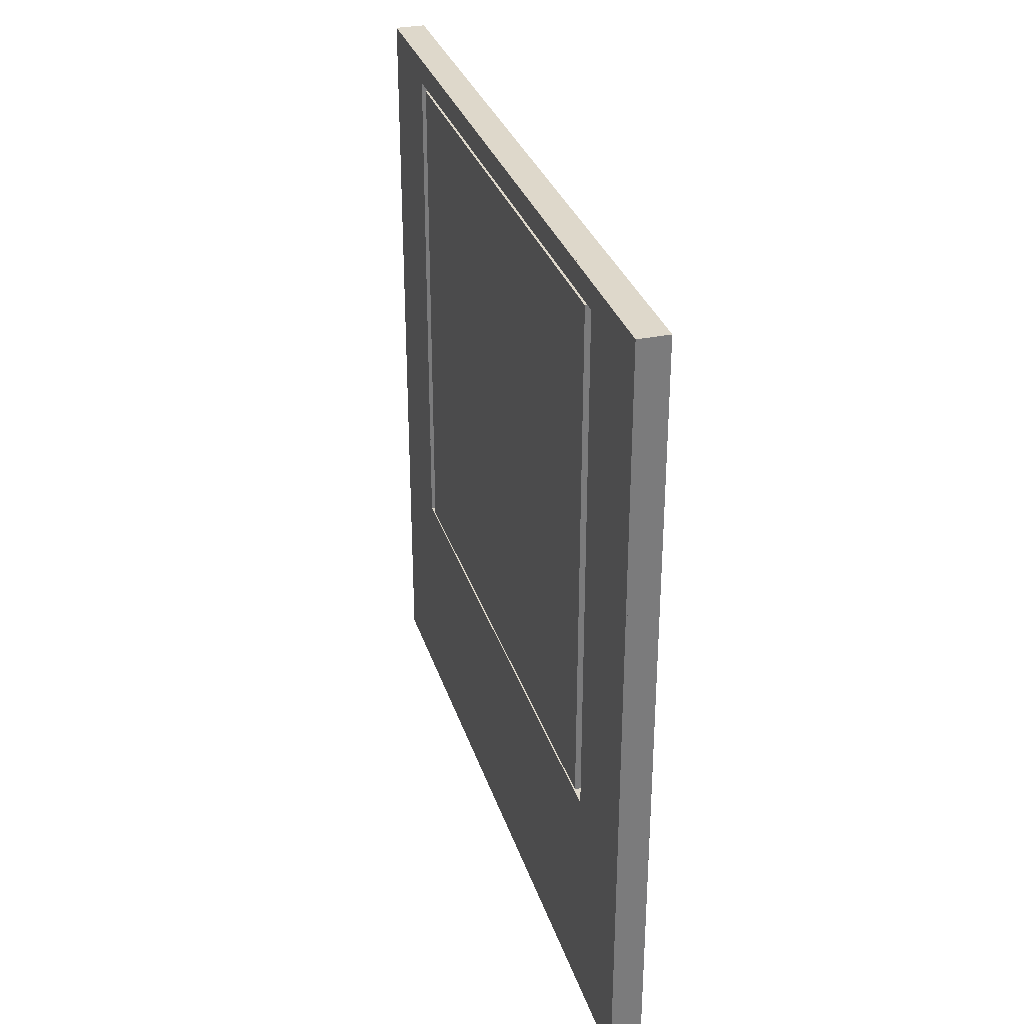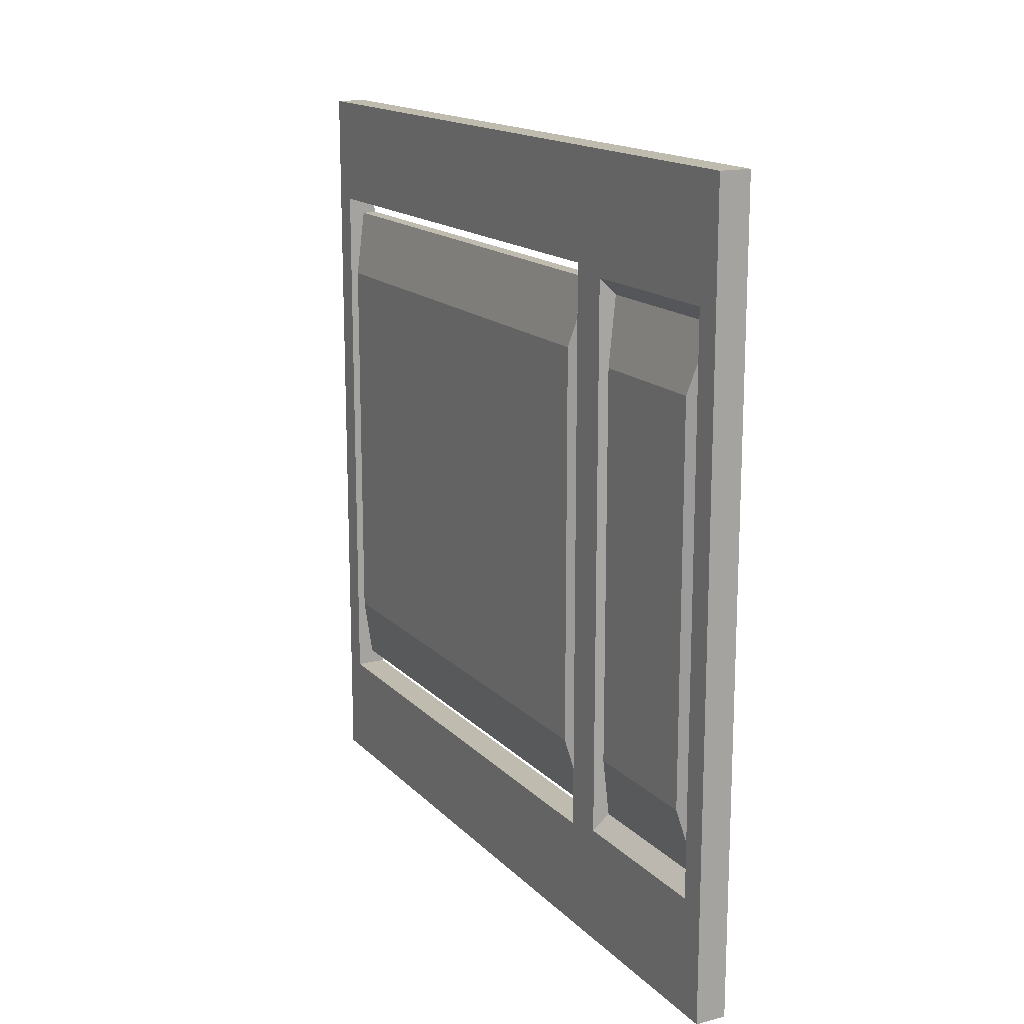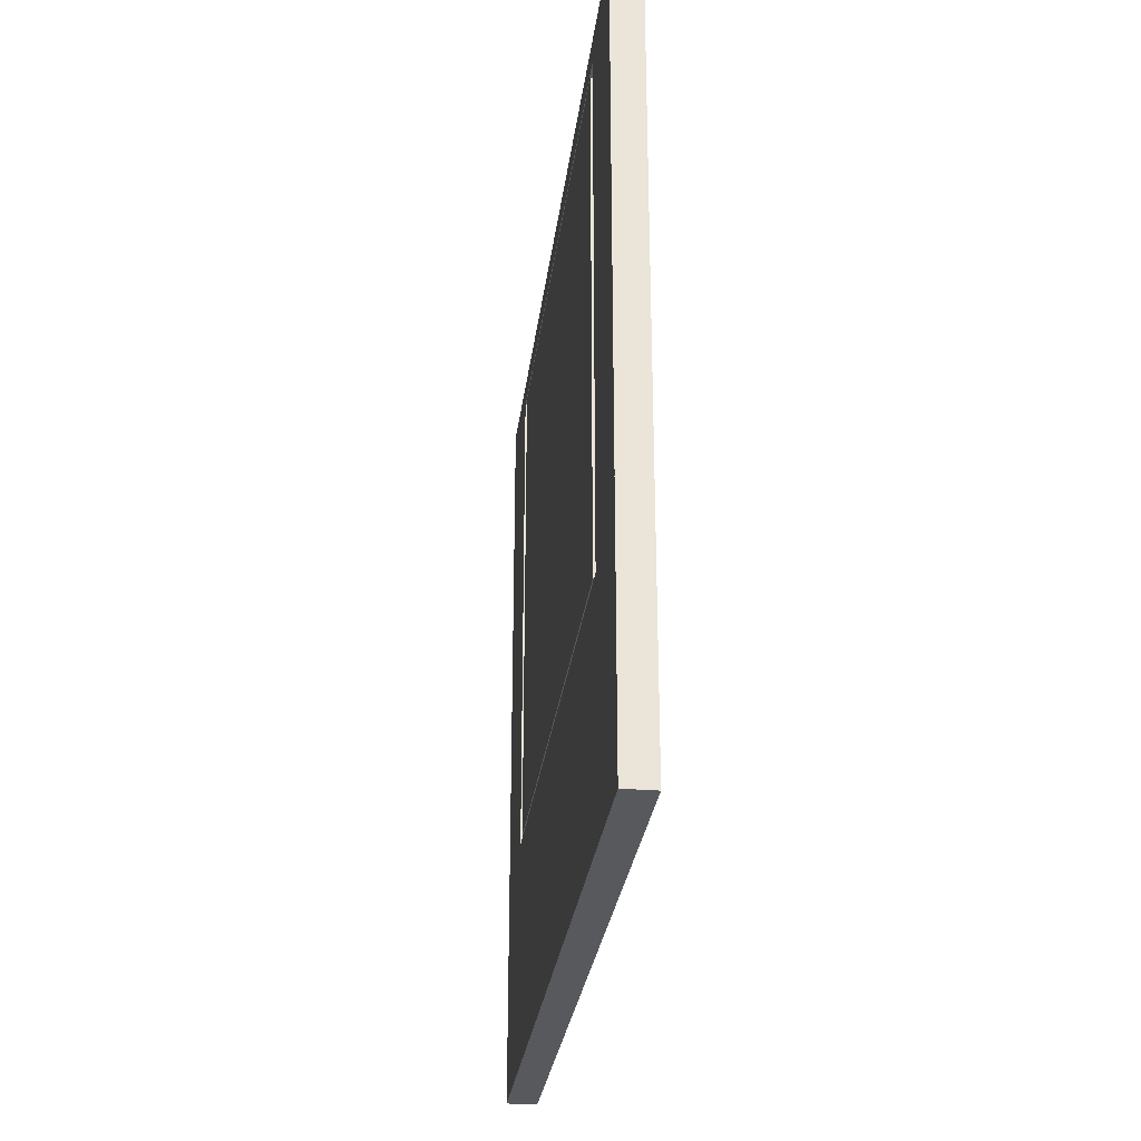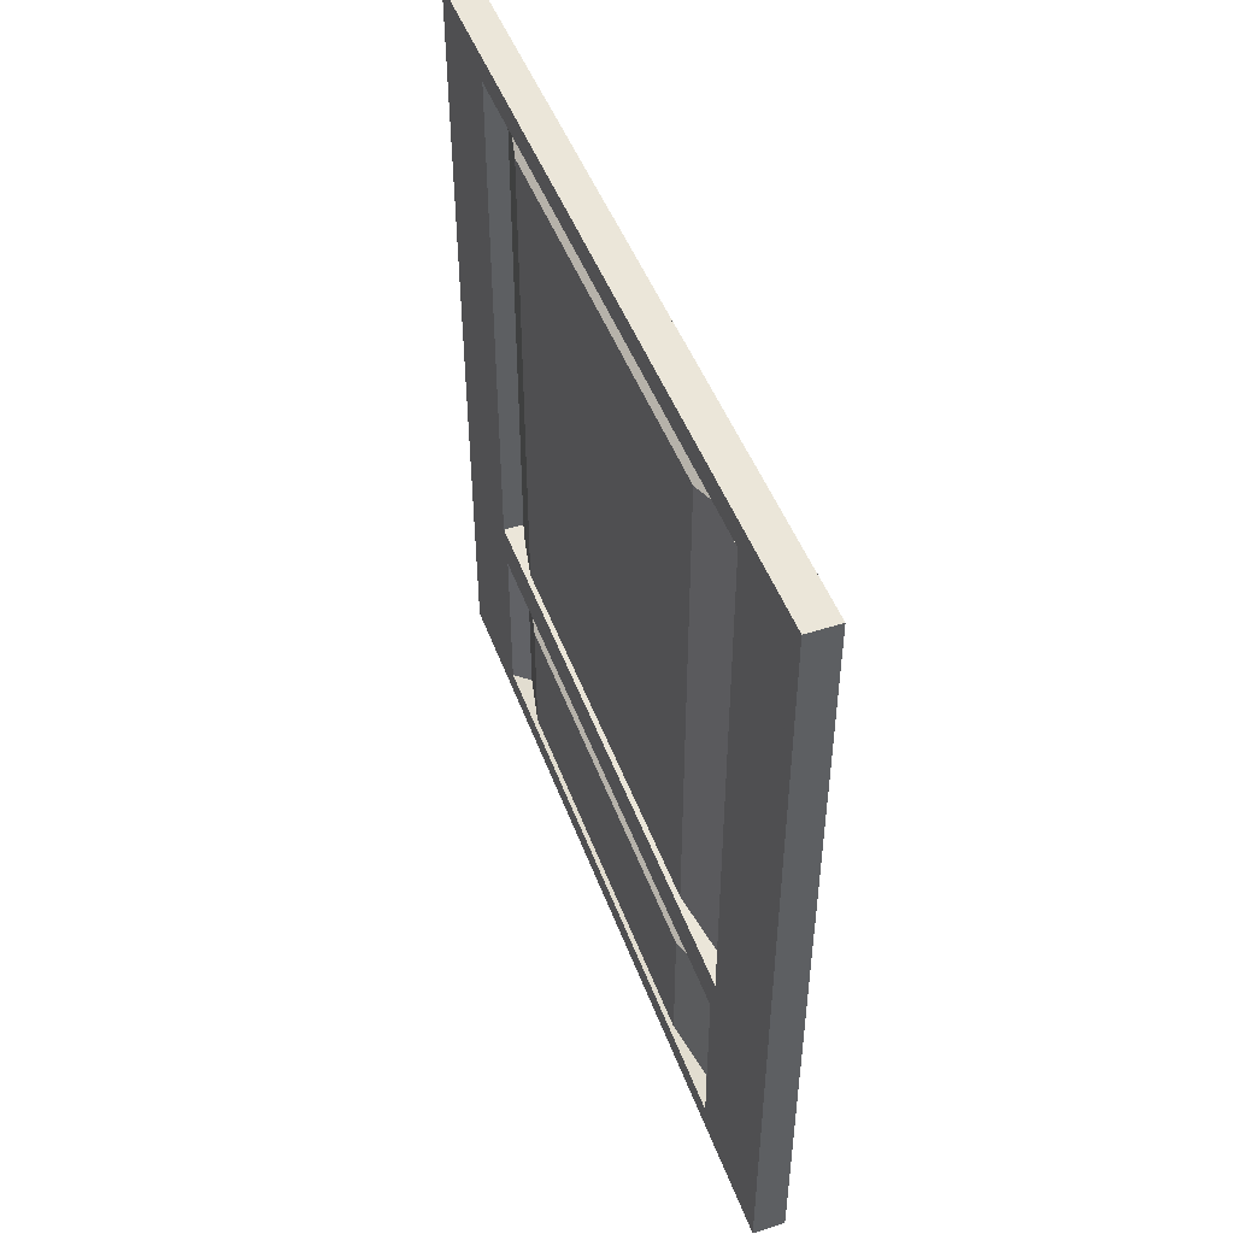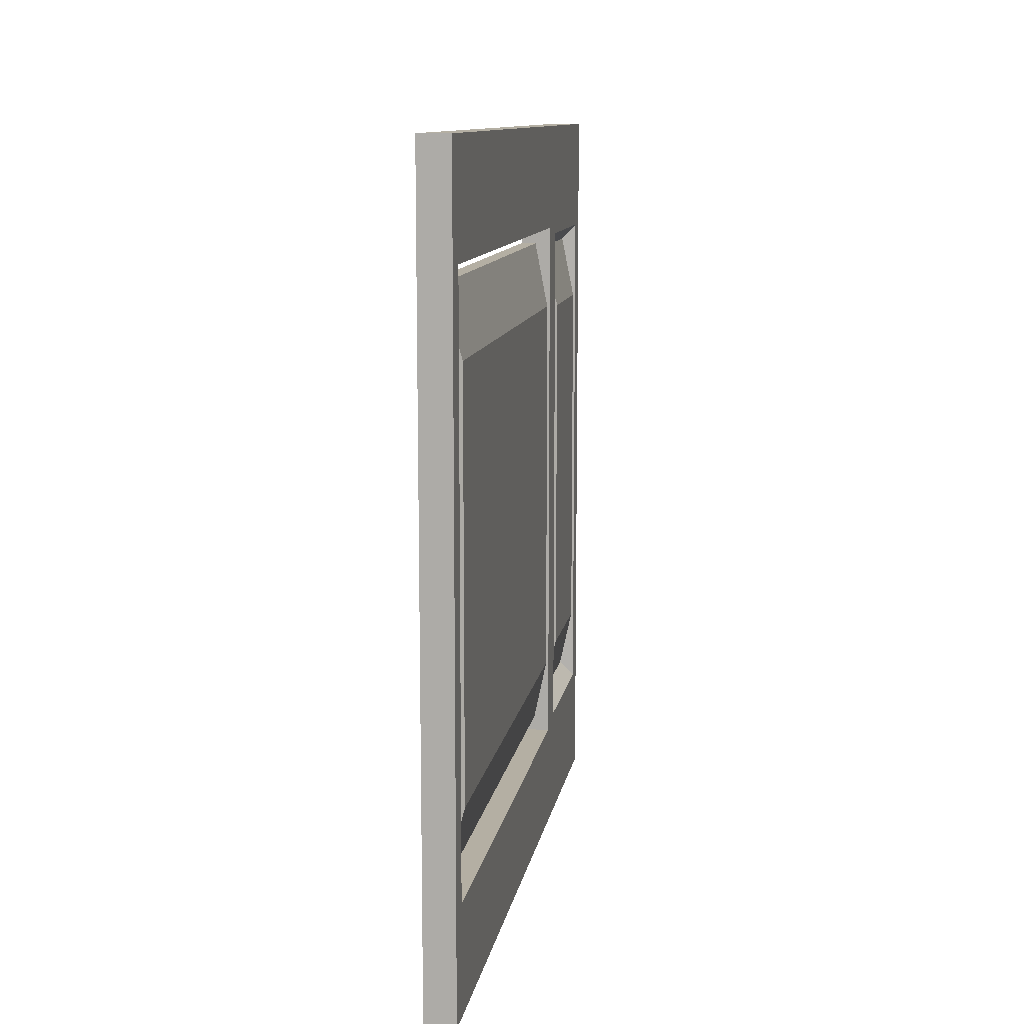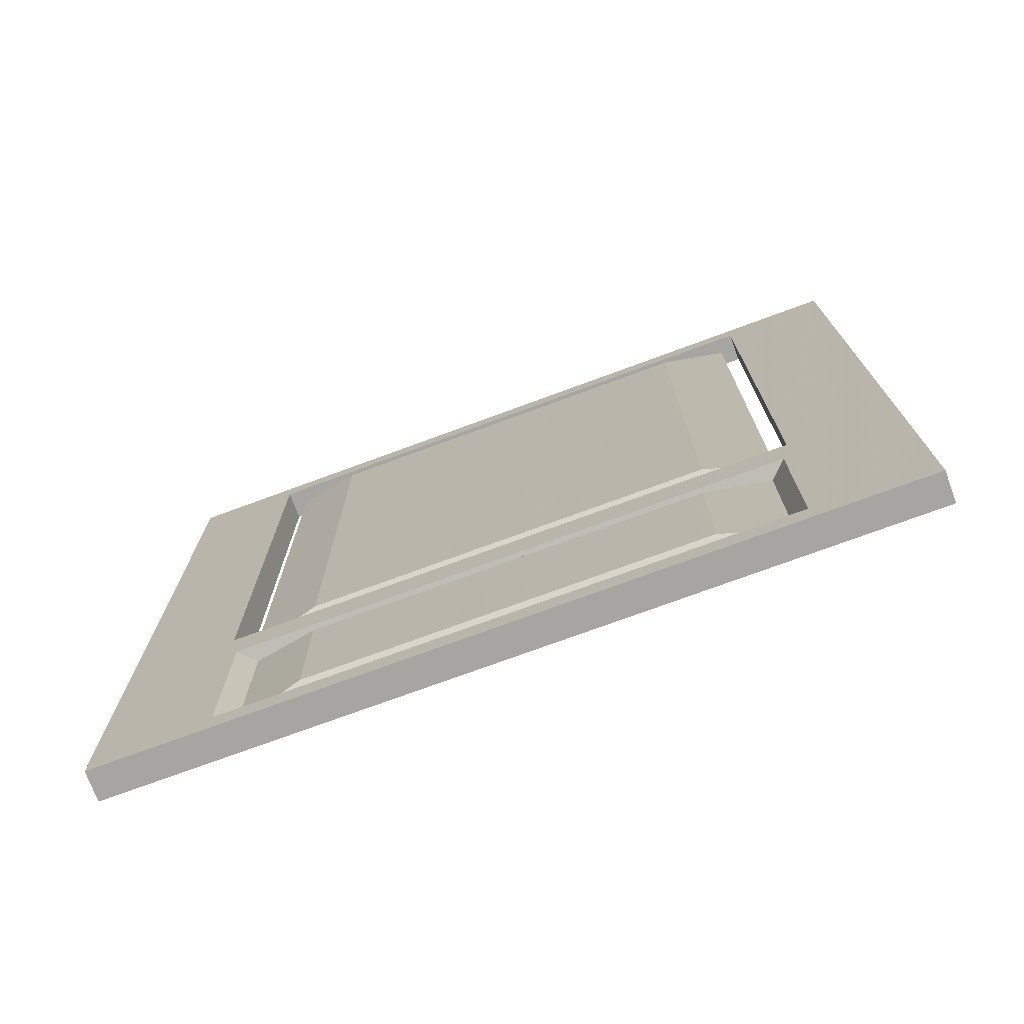
<metadata>
{"format":"obj","ext":"obj","renderer":"f3d","projection":"perspective","resolution":1024,"background":"white","views":[{"elev":31.6,"azim":-16.5,"up":"+Z"},{"elev":15.9,"azim":152.0,"up":"+Y"},{"elev":-29.1,"azim":-7.1,"up":"+Z"},{"elev":47.6,"azim":160.1,"up":"+Z"},{"elev":11.2,"azim":9.4,"up":"+Y"},{"elev":-73.8,"azim":110.3,"up":"+Z"}]}
</metadata>
<code>
v -0.009259 0.03943 0.07453
v -0.009259 0.03943 0.2383
v -0.009566 0.2077 0.07453
v -0.009566 0.2077 0.2383
v -0.009637 0.03943 0.2383
v -0.009637 0.03943 0.07453
v -0.004818 0.03943 0.07453
v -0.009637 0.2077 0.07453
v -0.004818 0.03943 0.2383
v -0.009637 0.2077 0.2383
v 0 0.06046 0.07904
v -0.004818 0.2077 0.07453
v -0.004818 0.2077 0.2383
v 0 0.06046 0.2338
v 0 0.1866 0.07904
v 0 0.1866 0.2338
v 0 0.06231 0.01355
v -0.004818 0.0419 0.05958
v -0.004818 0.0419 0.009035
v 0 0.06231 0.05506
v 0 0.0368 0.06071
v -0.004818 0.2052 0.009035
v 0 0.1848 0.01355
v 0 0.1848 0.05506
v 0 0.0368 0.007906
v 0 0.2103 0.06071
v 0 0.2103 0.007906
v -0.004818 0.2052 0.05958
v 0 0.03417 0.0734
v 0 0.2129 0.0734
v 0 0.000117 0.2473
v 0 0.000117 0
v 0 0.03417 0.2394
v -0.00925 0.03417 0.0734
v 0 0.2471 0
v 0 0.2471 0.2473
v -0.009637 0.000117 0
v -0.009187 0 0.2473
v 0 0 0
v 0 0 0.2473
v -0.009575 0.2129 0.0734
v -0.009637 0.2471 0
v 0 0.2129 0.2394
v -0.009637 0.000117 0.2473
v -0.009187 0 0
v -0.009637 0.2471 0.2473
v -0.009637 0 0.2473
v -0.00925 0.03417 0.2394
v -0.009575 0.2129 0.2394
v -0.009637 0.03417 0.0734
v -0.009637 0 0
v -0.009637 0.2129 0.0734
v -0.009637 0.2129 0.2394
v -0.009637 0.03417 0.2394
v -0.009259 0.03943 0.07453
v -0.009259 0.03943 0.07453
v -0.009259 0.03943 0.07453
v -0.009259 0.03943 0.07453
v -0.009259 0.03943 0.07453
v -0.009259 0.03943 0.2383
v -0.009259 0.03943 0.2383
v -0.009259 0.03943 0.2383
v -0.009259 0.03943 0.2383
v -0.009259 0.03943 0.2383
v -0.009566 0.2077 0.07453
v -0.009566 0.2077 0.07453
v -0.009566 0.2077 0.07453
v -0.009566 0.2077 0.07453
v -0.009566 0.2077 0.07453
v -0.009566 0.2077 0.2383
v -0.009566 0.2077 0.2383
v -0.009566 0.2077 0.2383
v -0.009566 0.2077 0.2383
v -0.009566 0.2077 0.2383
v -0.009637 0.03943 0.2383
v -0.009637 0.03943 0.2383
v -0.009637 0.03943 0.2383
v -0.009637 0.03943 0.2383
v -0.009637 0.03943 0.2383
v -0.009637 0.03943 0.07453
v -0.009637 0.03943 0.07453
v -0.009637 0.03943 0.07453
v -0.009637 0.03943 0.07453
v -0.009637 0.03943 0.07453
v -0.004818 0.03943 0.07453
v -0.004818 0.03943 0.07453
v -0.004818 0.03943 0.07453
v -0.004818 0.03943 0.07453
v -0.004818 0.03943 0.07453
v -0.009637 0.2077 0.07453
v -0.009637 0.2077 0.07453
v -0.009637 0.2077 0.07453
v -0.009637 0.2077 0.07453
v -0.009637 0.2077 0.07453
v -0.004818 0.03943 0.2383
v -0.004818 0.03943 0.2383
v -0.004818 0.03943 0.2383
v -0.004818 0.03943 0.2383
v -0.004818 0.03943 0.2383
v -0.009637 0.2077 0.2383
v -0.009637 0.2077 0.2383
v -0.009637 0.2077 0.2383
v -0.009637 0.2077 0.2383
v -0.009637 0.2077 0.2383
v 0 0.06046 0.07904
v 0 0.06046 0.07904
v 0 0.06046 0.07904
v -0.004818 0.2077 0.07453
v -0.004818 0.2077 0.07453
v -0.004818 0.2077 0.07453
v -0.004818 0.2077 0.07453
v -0.004818 0.2077 0.07453
v -0.004818 0.2077 0.2383
v -0.004818 0.2077 0.2383
v -0.004818 0.2077 0.2383
v -0.004818 0.2077 0.2383
v -0.004818 0.2077 0.2383
v 0 0.06046 0.2338
v 0 0.06046 0.2338
v 0 0.06046 0.2338
v 0 0.1866 0.07904
v 0 0.1866 0.07904
v 0 0.1866 0.07904
v 0 0.1866 0.2338
v 0 0.1866 0.2338
v 0 0.1866 0.2338
v 0 0.06231 0.01355
v 0 0.06231 0.01355
v 0 0.06231 0.01355
v -0.004818 0.0419 0.05958
v -0.004818 0.0419 0.05958
v -0.004818 0.0419 0.05958
v -0.004818 0.0419 0.009035
v -0.004818 0.0419 0.009035
v -0.004818 0.0419 0.009035
v 0 0.06231 0.05506
v 0 0.06231 0.05506
v 0 0.06231 0.05506
v 0 0.0368 0.06071
v 0 0.0368 0.06071
v 0 0.0368 0.06071
v -0.004818 0.2052 0.009035
v -0.004818 0.2052 0.009035
v -0.004818 0.2052 0.009035
v 0 0.1848 0.01355
v 0 0.1848 0.01355
v 0 0.1848 0.01355
v 0 0.1848 0.05506
v 0 0.1848 0.05506
v 0 0.1848 0.05506
v 0 0.0368 0.007906
v 0 0.0368 0.007906
v 0 0.0368 0.007906
v 0 0.2103 0.06071
v 0 0.2103 0.06071
v 0 0.2103 0.06071
v 0 0.2103 0.007906
v 0 0.2103 0.007906
v 0 0.2103 0.007906
v -0.004818 0.2052 0.05958
v -0.004818 0.2052 0.05958
v -0.004818 0.2052 0.05958
v 0 0.03417 0.0734
v 0 0.03417 0.0734
v 0 0.03417 0.0734
v 0 0.03417 0.0734
v 0 0.03417 0.0734
v 0 0.2129 0.0734
v 0 0.2129 0.0734
v 0 0.2129 0.0734
v 0 0.2129 0.0734
v 0 0.2129 0.0734
v 0 0.000117 0.2473
v 0 0.000117 0.2473
v 0 0.000117 0.2473
v 0 0.000117 0.2473
v 0 0.000117 0.2473
v 0 0.000117 0
v 0 0.000117 0
v 0 0.000117 0
v 0 0.000117 0
v 0 0.000117 0
v 0 0.03417 0.2394
v 0 0.03417 0.2394
v 0 0.03417 0.2394
v 0 0.03417 0.2394
v 0 0.03417 0.2394
v -0.00925 0.03417 0.0734
v -0.00925 0.03417 0.0734
v -0.00925 0.03417 0.0734
v -0.00925 0.03417 0.0734
v -0.00925 0.03417 0.0734
v 0 0.2471 0
v 0 0.2471 0
v 0 0.2471 0
v 0 0.2471 0
v 0 0.2471 0
v 0 0.2471 0.2473
v 0 0.2471 0.2473
v 0 0.2471 0.2473
v 0 0.2471 0.2473
v 0 0.2471 0.2473
v -0.009637 0.000117 0
v -0.009637 0.000117 0
v -0.009637 0.000117 0
v -0.009637 0.000117 0
v -0.009637 0.000117 0
v -0.009187 0 0.2473
v -0.009187 0 0.2473
v -0.009187 0 0.2473
v -0.009187 0 0.2473
v -0.009187 0 0.2473
v 0 0 0
v 0 0 0
v 0 0 0
v 0 0 0
v 0 0 0
v 0 0 0.2473
v 0 0 0.2473
v 0 0 0.2473
v 0 0 0.2473
v 0 0 0.2473
v -0.009575 0.2129 0.0734
v -0.009575 0.2129 0.0734
v -0.009575 0.2129 0.0734
v -0.009575 0.2129 0.0734
v -0.009575 0.2129 0.0734
v -0.009637 0.2471 0
v -0.009637 0.2471 0
v -0.009637 0.2471 0
v -0.009637 0.2471 0
v -0.009637 0.2471 0
v 0 0.2129 0.2394
v 0 0.2129 0.2394
v 0 0.2129 0.2394
v 0 0.2129 0.2394
v 0 0.2129 0.2394
v -0.009637 0.000117 0.2473
v -0.009637 0.000117 0.2473
v -0.009637 0.000117 0.2473
v -0.009637 0.000117 0.2473
v -0.009637 0.000117 0.2473
v -0.009187 0 0
v -0.009187 0 0
v -0.009187 0 0
v -0.009187 0 0
v -0.009187 0 0
v -0.009637 0.2471 0.2473
v -0.009637 0.2471 0.2473
v -0.009637 0.2471 0.2473
v -0.009637 0.2471 0.2473
v -0.009637 0.2471 0.2473
v -0.009637 0 0.2473
v -0.009637 0 0.2473
v -0.009637 0 0.2473
v -0.009637 0 0.2473
v -0.009637 0 0.2473
v -0.00925 0.03417 0.2394
v -0.00925 0.03417 0.2394
v -0.00925 0.03417 0.2394
v -0.00925 0.03417 0.2394
v -0.00925 0.03417 0.2394
v -0.009575 0.2129 0.2394
v -0.009575 0.2129 0.2394
v -0.009575 0.2129 0.2394
v -0.009575 0.2129 0.2394
v -0.009575 0.2129 0.2394
v -0.009637 0.03417 0.0734
v -0.009637 0.03417 0.0734
v -0.009637 0.03417 0.0734
v -0.009637 0.03417 0.0734
v -0.009637 0.03417 0.0734
v -0.009637 0 0
v -0.009637 0 0
v -0.009637 0 0
v -0.009637 0 0
v -0.009637 0 0
v -0.009637 0.2129 0.0734
v -0.009637 0.2129 0.0734
v -0.009637 0.2129 0.0734
v -0.009637 0.2129 0.0734
v -0.009637 0.2129 0.0734
v -0.009637 0.2129 0.2394
v -0.009637 0.2129 0.2394
v -0.009637 0.2129 0.2394
v -0.009637 0.2129 0.2394
v -0.009637 0.2129 0.2394
v -0.009637 0.03417 0.2394
v -0.009637 0.03417 0.2394
v -0.009637 0.03417 0.2394
v -0.009637 0.03417 0.2394
v -0.009637 0.03417 0.2394
f 56 66 61
f 71 61 66
f 79 59 64
f 59 79 84
f 63 58 78
f 83 78 58
f 89 64 59
f 58 63 88
f 62 67 57
f 77 92 82
f 81 91 76
f 4 5 2
f 60 75 70
f 80 65 55
f 1 3 6
f 64 89 99
f 98 88 63
f 65 85 55
f 1 7 3
f 67 62 72
f 92 77 102
f 101 76 91
f 65 80 90
f 8 6 3
f 9 4 2
f 60 70 95
f 5 4 10
f 100 70 75
f 106 96 86
f 87 97 107
f 85 65 108
f 12 3 7
f 93 73 68
f 73 93 103
f 69 74 94
f 104 94 74
f 116 68 73
f 74 69 117
f 4 9 13
f 113 95 70
f 96 106 119
f 120 107 97
f 108 105 85
f 7 11 12
f 68 116 111
f 112 117 69
f 14 13 9
f 95 113 118
f 122 119 106
f 107 120 123
f 105 108 121
f 15 12 11
f 114 122 109
f 110 123 115
f 13 14 16
f 124 118 113
f 119 122 125
f 126 123 120
f 122 114 125
f 126 115 123
f 128 131 134
f 131 128 137
f 135 132 129
f 138 129 132
f 140 134 131
f 132 135 141
f 142 127 133
f 19 17 22
f 146 137 128
f 129 138 147
f 24 18 20
f 136 130 148
f 134 140 152
f 153 141 135
f 130 154 139
f 21 26 18
f 127 142 145
f 23 22 17
f 19 27 22
f 142 157 133
f 137 146 149
f 150 147 138
f 18 24 28
f 160 148 130
f 164 152 140
f 141 153 165
f 27 19 25
f 151 133 157
f 154 130 160
f 28 18 26
f 155 169 140
f 141 170 156
f 161 146 143
f 144 147 162
f 158 161 143
f 144 162 159
f 146 161 149
f 150 162 147
f 174 152 164
f 165 153 175
f 140 169 164
f 165 170 141
f 179 158 152
f 153 159 180
f 161 158 155
f 156 159 162
f 158 169 155
f 156 170 159
f 152 174 179
f 180 175 153
f 174 164 184
f 185 165 175
f 30 34 29
f 163 188 168
f 194 158 179
f 180 159 195
f 158 199 169
f 170 200 159
f 206 176 181
f 182 177 207
f 212 217 222
f 221 216 211
f 174 214 179
f 214 174 219
f 180 215 175
f 220 175 215
f 191 186 166
f 167 187 192
f 174 184 199
f 200 185 175
f 34 30 41
f 223 168 188
f 158 194 199
f 200 195 159
f 178 228 193
f 35 42 32
f 169 199 234
f 235 200 170
f 176 206 241
f 242 207 177
f 243 203 213
f 213 203 178
f 39 37 45
f 32 37 39
f 217 212 247
f 246 211 216
f 31 38 40
f 38 31 46
f 218 208 173
f 248 173 208
f 31 38 40
f 38 31 47
f 218 208 173
f 253 173 208
f 213 228 178
f 32 42 39
f 186 191 261
f 262 192 187
f 234 199 184
f 185 200 235
f 46 31 36
f 198 173 248
f 172 267 227
f 226 266 171
f 41 50 34
f 188 268 223
f 225 230 190
f 189 229 224
f 231 201 196
f 197 202 232
f 228 213 243
f 45 39 42
f 267 172 237
f 236 171 266
f 255 205 275
f 205 255 240
f 274 204 254
f 239 254 204
f 270 205 240
f 239 204 269
f 277 212 257
f 256 211 276
f 47 31 44
f 238 173 253
f 203 243 273
f 243 203 228
f 51 45 37
f 42 37 45
f 203 243 273
f 51 45 37
f 212 277 247
f 246 276 211
f 190 245 210
f 209 244 189
f 46 47 38
f 208 253 248
f 265 210 250
f 249 209 264
f 271 261 191
f 192 262 272
f 190 210 260
f 259 209 189
f 258 233 183
f 33 43 48
f 201 231 251
f 252 232 202
f 267 282 227
f 282 267 287
f 226 281 266
f 286 266 281
f 250 280 285
f 284 279 249
f 250 225 265
f 264 224 249
f 50 41 52
f 278 223 268
f 280 230 270
f 269 229 279
f 230 280 250
f 249 279 229
f 230 225 250
f 249 224 229
f 245 190 230
f 229 189 244
f 233 258 263
f 49 48 43
f 47 46 44
f 44 46 47
f 205 270 230
f 229 269 204
f 270 240 290
f 289 239 269
f 290 240 250
f 249 239 289
f 260 210 265
f 264 209 259
f 250 285 290
f 289 284 249
f 261 271 291
f 292 272 262
f 258 283 263
f 49 53 48
f 283 258 288
f 54 48 53

</code>
